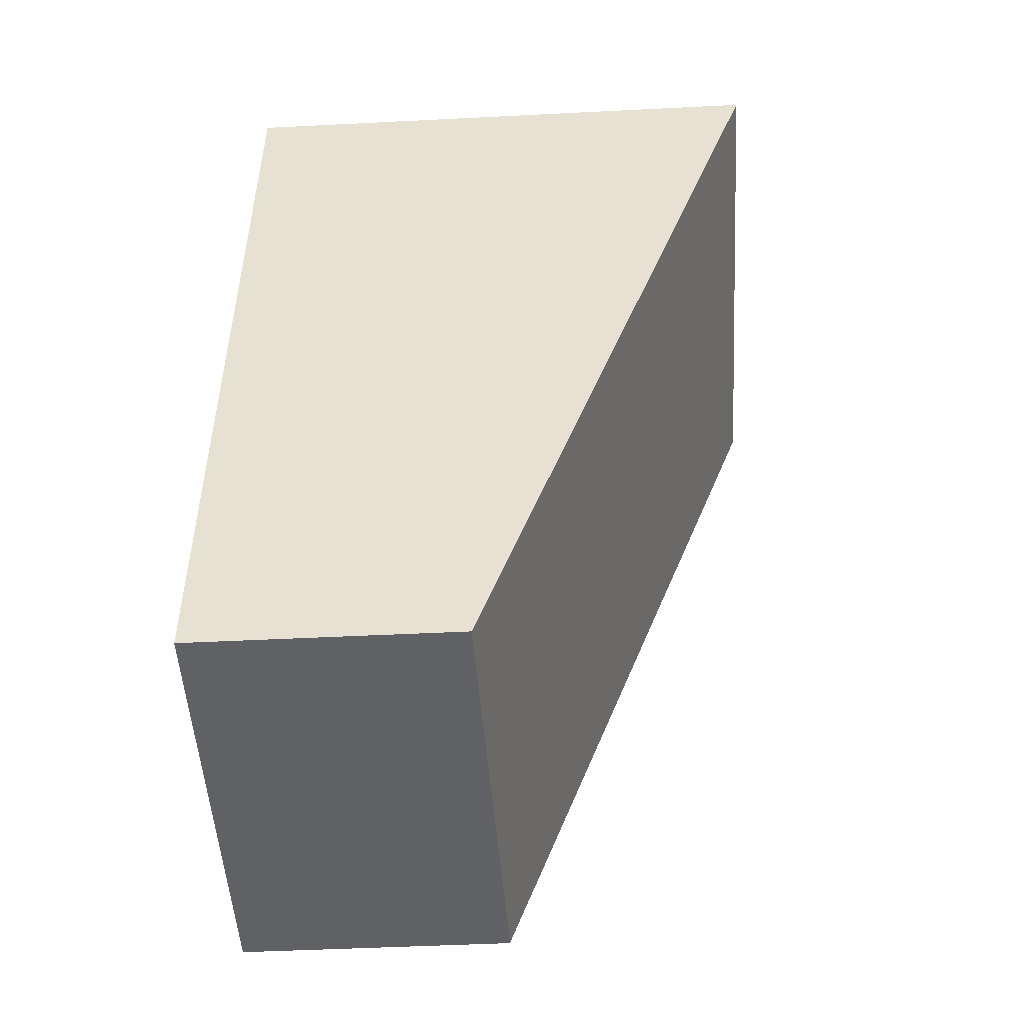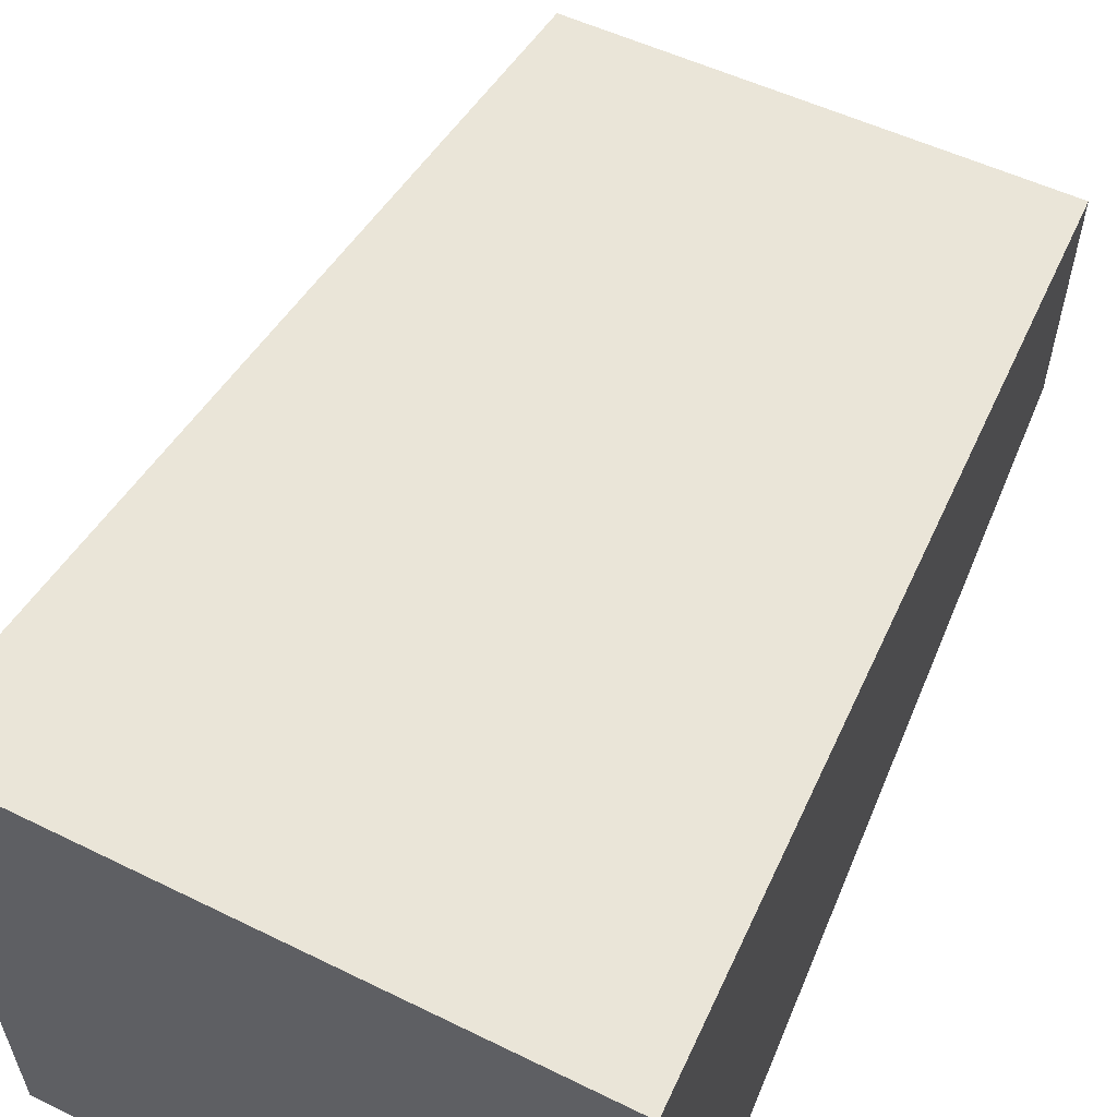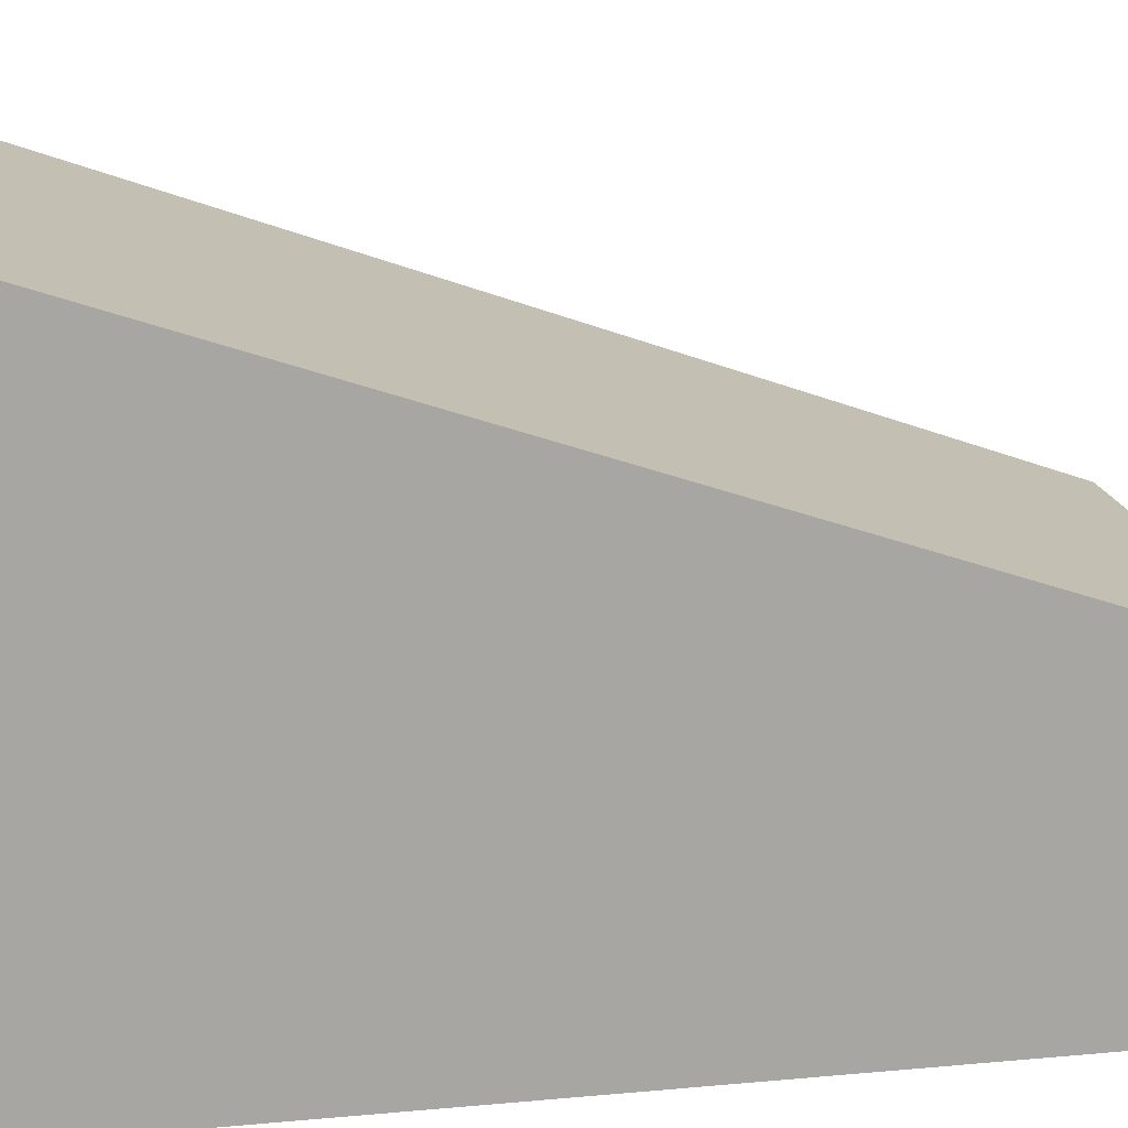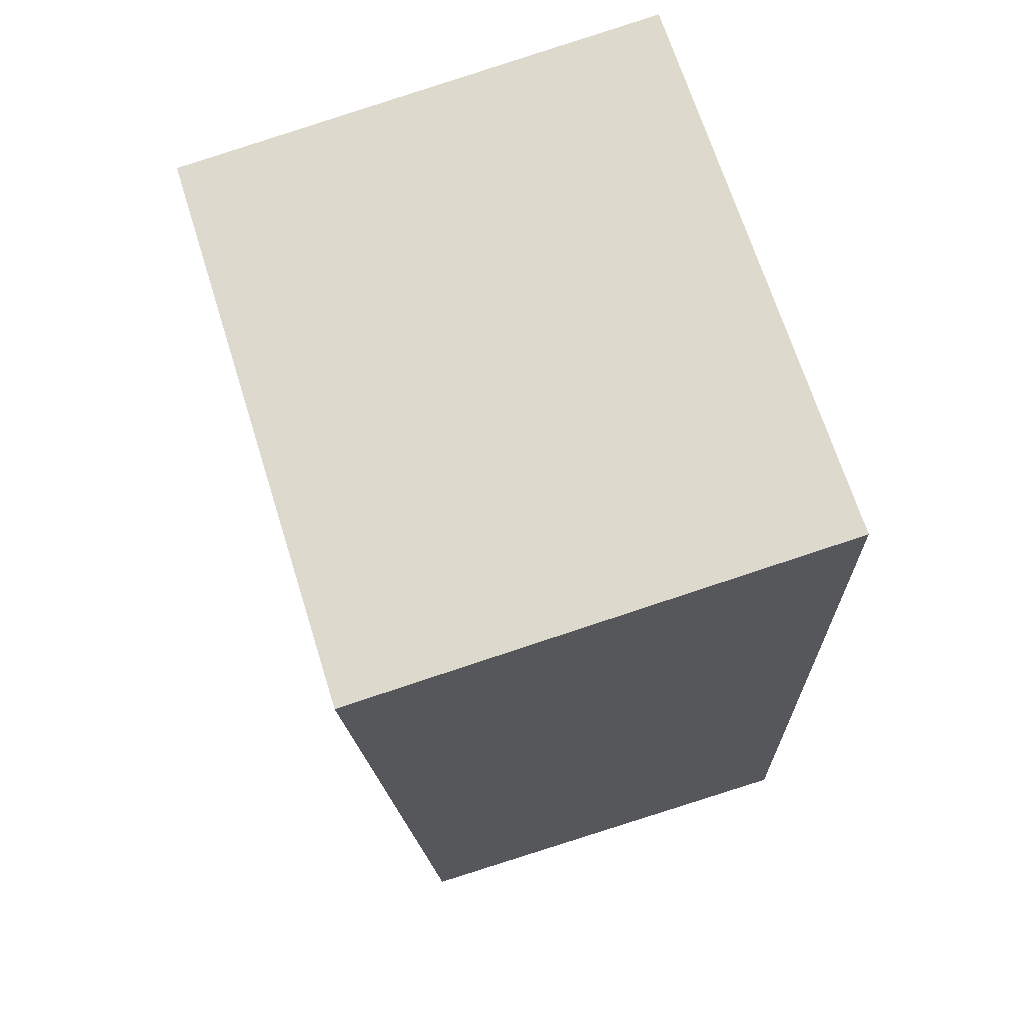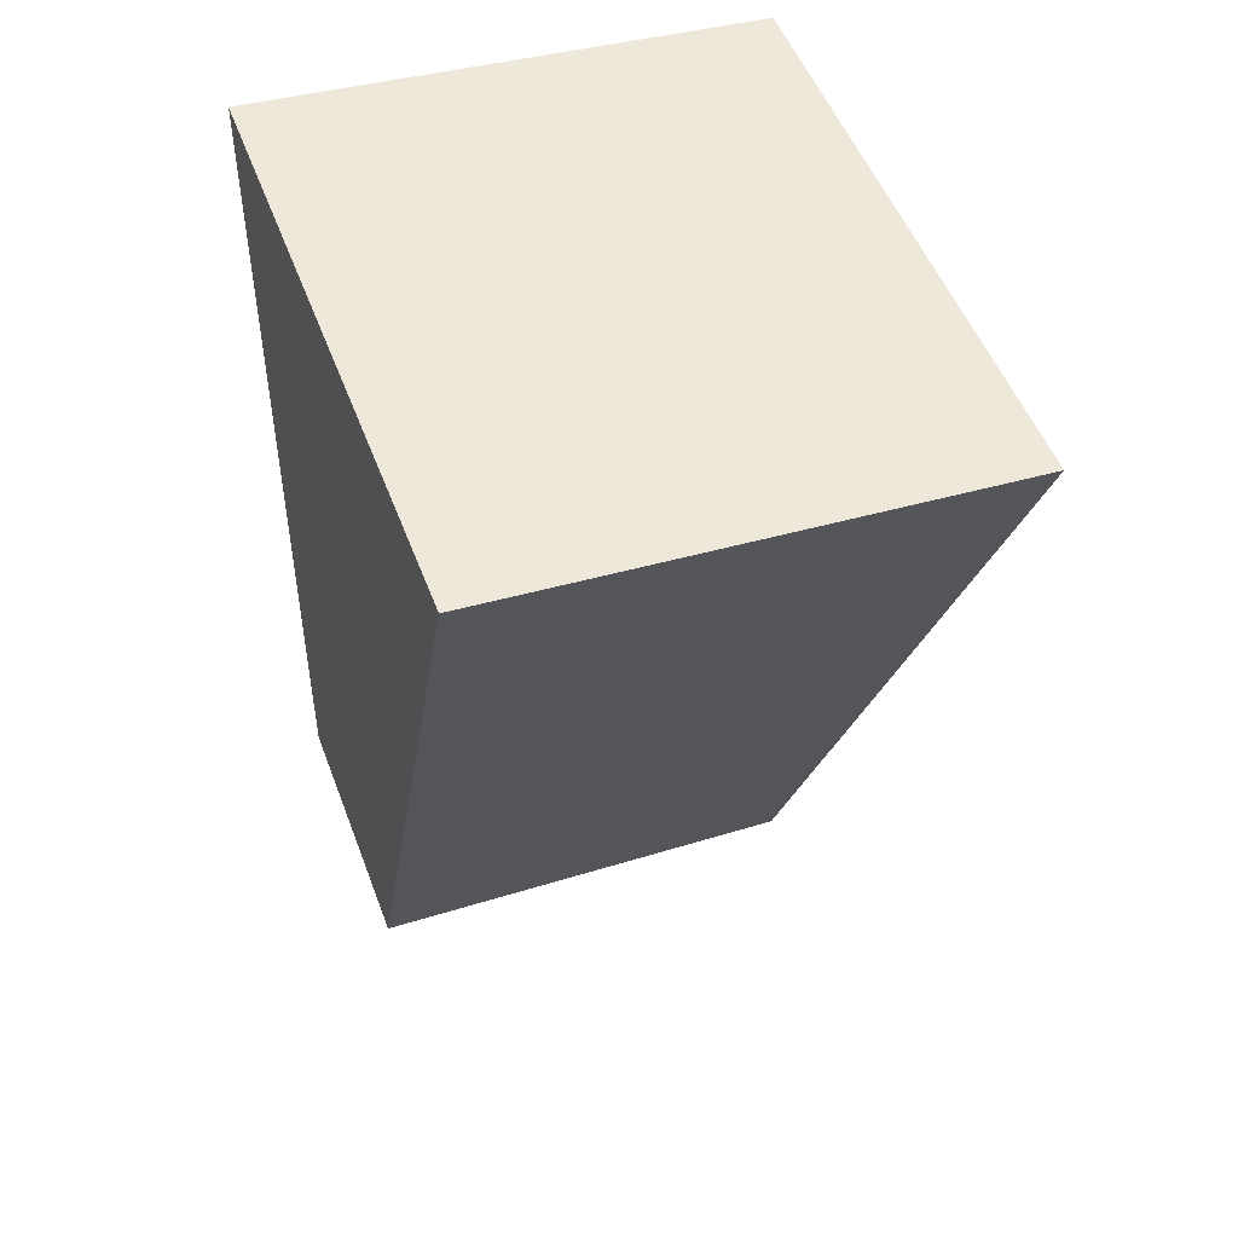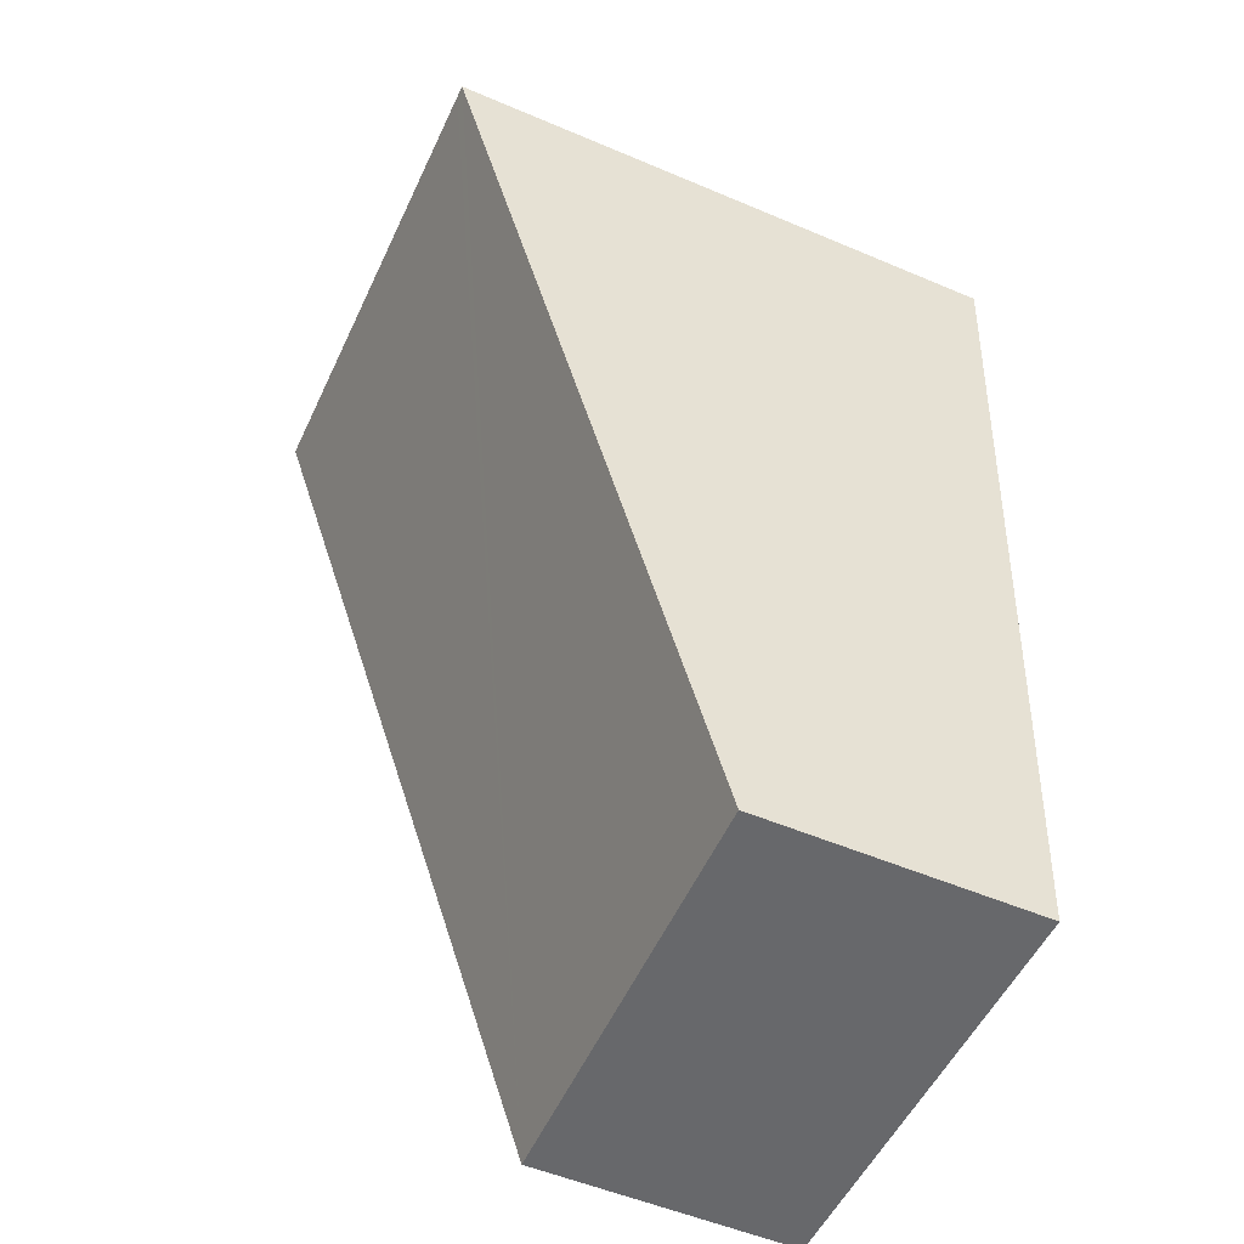
<metadata>
{"format":"obj","ext":"obj","renderer":"f3d","projection":"perspective","resolution":1024,"background":"white","views":[{"elev":-48.7,"azim":93.2,"up":"+Z"},{"elev":60.8,"azim":21.7,"up":"+Y"},{"elev":16.0,"azim":78.2,"up":"+Y"},{"elev":68.5,"azim":-17.4,"up":"+Z"},{"elev":52.0,"azim":159.6,"up":"+Z"},{"elev":-53.8,"azim":-114.3,"up":"+Z"}]}
</metadata>
<code>
v  0.101 3.391 -1.257
v  3.375 1.767 -5.735
v  0.465 1.829 -5.811
v  0 3.822 2.34e-16
v  0.084 3.822 0.007
v  3.295 3.822 0.291
v  0 0 0
v  3.295 -1.782e-17 0.291
v  0.084 -4.286e-19 0.007
v  3.375 3.512e-16 -5.735
v  0.465 3.558e-16 -5.811
v  0.101 7.697e-17 -1.257
g defaultobject
f 1 2 3
f 2 1 4
f 2 4 5
f 2 5 6
f 7 5 4
f 5 7 6
f 6 7 8
f 8 7 9
f 8 2 6
f 2 8 10
f 2 11 3
f 11 2 10
f 1 7 4
f 7 1 3
f 7 3 12
f 12 3 11
f 9 10 8
f 10 9 7
f 10 7 12
f 10 12 11

</code>
